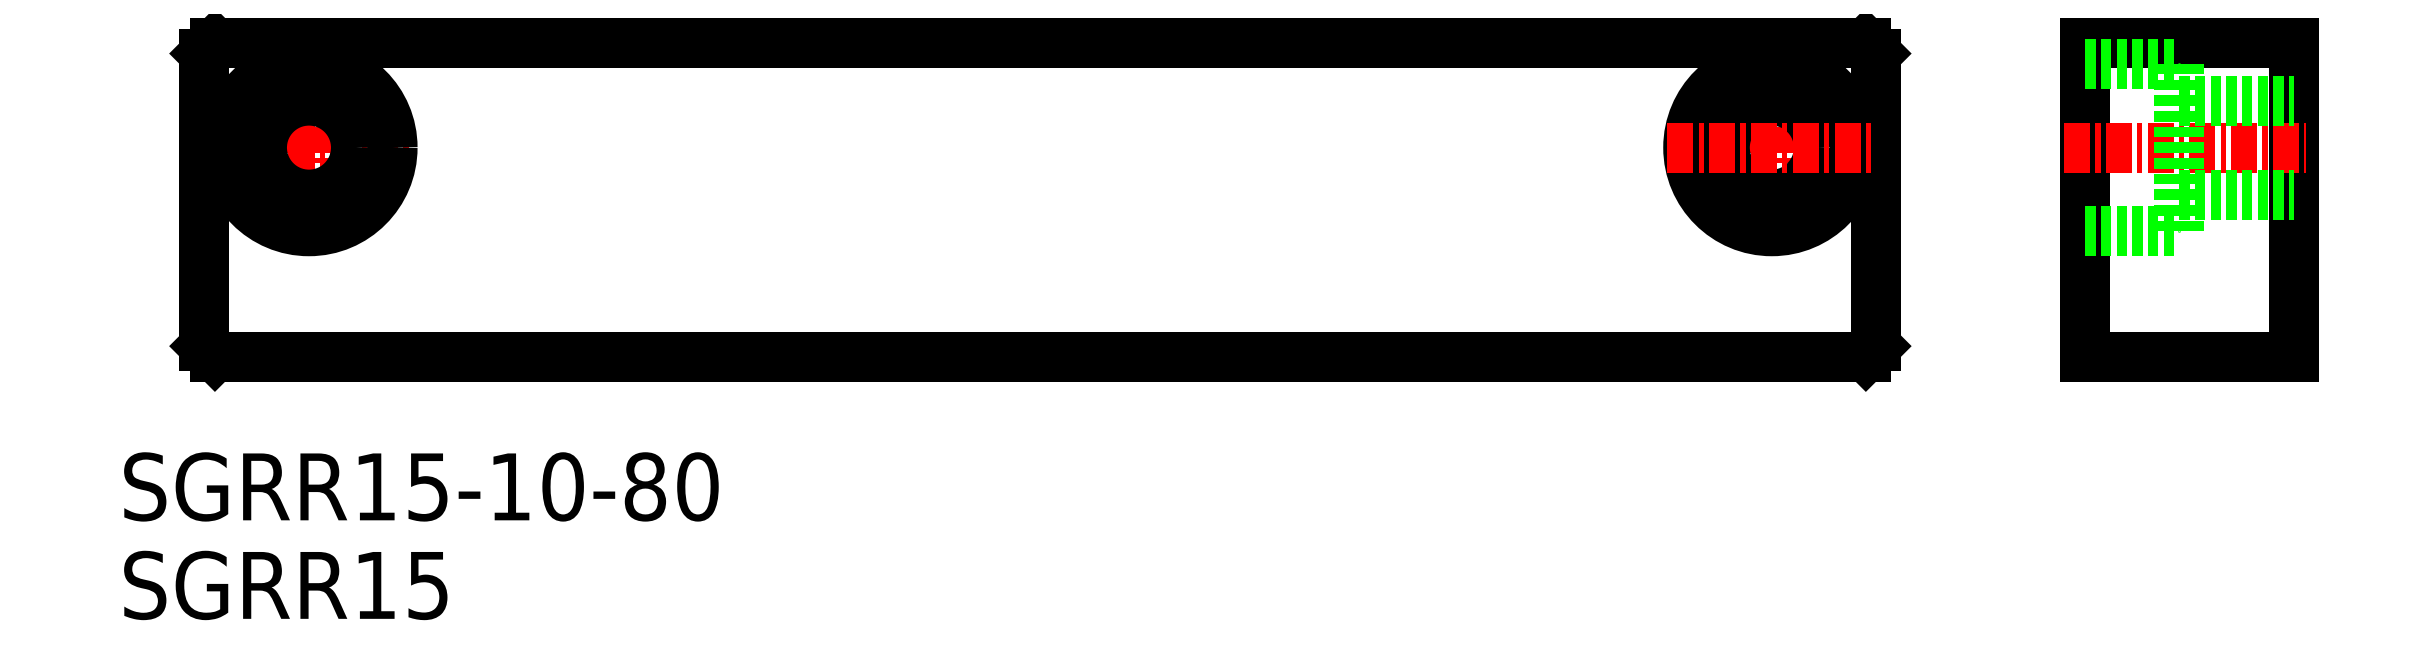
<metadata>
{"format":"dxf","ext":"dxf","renderer":"ezdxf+matplotlib","layout":"modelspace","background":"white","min_lineweight":24,"dpi":150}
</metadata>
<code>
0
SECTION
2
ENTITIES
0
LINE
8
0
10
-6.908
20
136.3
30
0
11
72.09
21
136.3
31
0
0
LINE
8
0
10
-6.908
20
151.3
30
0
11
72.09
21
151.3
31
0
0
LINE
8
0
10
-7.408
20
150.8
30
0
11
-7.408
21
136.8
31
0
0
LINE
8
0
10
72.59
20
150.8
30
0
11
72.59
21
136.8
31
0
0
LINE
8
CENTER
10
-7.392
20
146.3
30
0
11
2.575
21
146.3
31
0
0
LINE
8
CENTER
10
-2.408
20
151.3
30
0
11
-2.408
21
141.3
31
0
0
LINE
8
CENTER
10
67.59
20
151.3
30
0
11
67.59
21
141.3
31
0
0
CIRCLE
8
0
10
-2.408
20
146.3
30
0
40
4
0
CIRCLE
8
0
10
-2.408
20
146.3
30
0
40
2.25
0
CIRCLE
8
0
10
67.59
20
146.3
30
0
40
2.25
0
CIRCLE
8
0
10
67.59
20
146.3
30
0
40
4
0
LINE
8
0
10
82.59
20
151.3
30
0
11
82.59
21
136.3
31
0
0
LINE
8
0
10
92.59
20
151.3
30
0
11
92.59
21
136.3
31
0
0
LINE
8
0
10
82.59
20
136.3
30
0
11
92.59
21
136.3
31
0
0
LINE
8
0
10
92.59
20
151.3
30
0
11
82.59
21
151.3
31
0
0
LINE
8
CENTER
10
81.57
20
146.3
30
0
11
93.15
21
146.3
31
0
0
LINE
8
CENTER
10
62.59
20
146.3
30
0
11
72.59
21
146.3
31
0
0
TEXT
8
0
10
-11.52
20
123.7
30
0
40
3.2
1
SGRR15
0
LINE
8
0
10
82.59
20
150.3
30
0
11
87.09
21
150.3
31
0
0
LINE
8
0
10
87.09
20
148.5
30
0
11
92.59
21
148.5
31
0
0
LINE
8
0
10
87.09
20
150.3
30
0
11
87.09
21
142.3
31
0
0
LINE
8
0
10
87.09
20
144
30
0
11
92.59
21
144
31
0
0
LINE
8
0
10
82.59
20
142.3
30
0
11
87.09
21
142.3
31
0
0
TEXT
8
0
10
-11.52
20
128.4
30
0
40
3.2
1
SGRR15-10-80
0
LINE
8
0
10
-6.908
20
151.3
30
0
11
-7.408
21
150.8
31
0
0
LINE
8
0
10
-7.408
20
136.8
30
0
11
-6.908
21
136.3
31
0
0
LINE
8
0
10
72.09
20
136.3
30
0
11
72.59
21
136.8
31
0
0
LINE
8
0
10
72.59
20
150.8
30
0
11
72.09
21
151.3
31
0
0
ENDSEC
0
EOF

</code>
